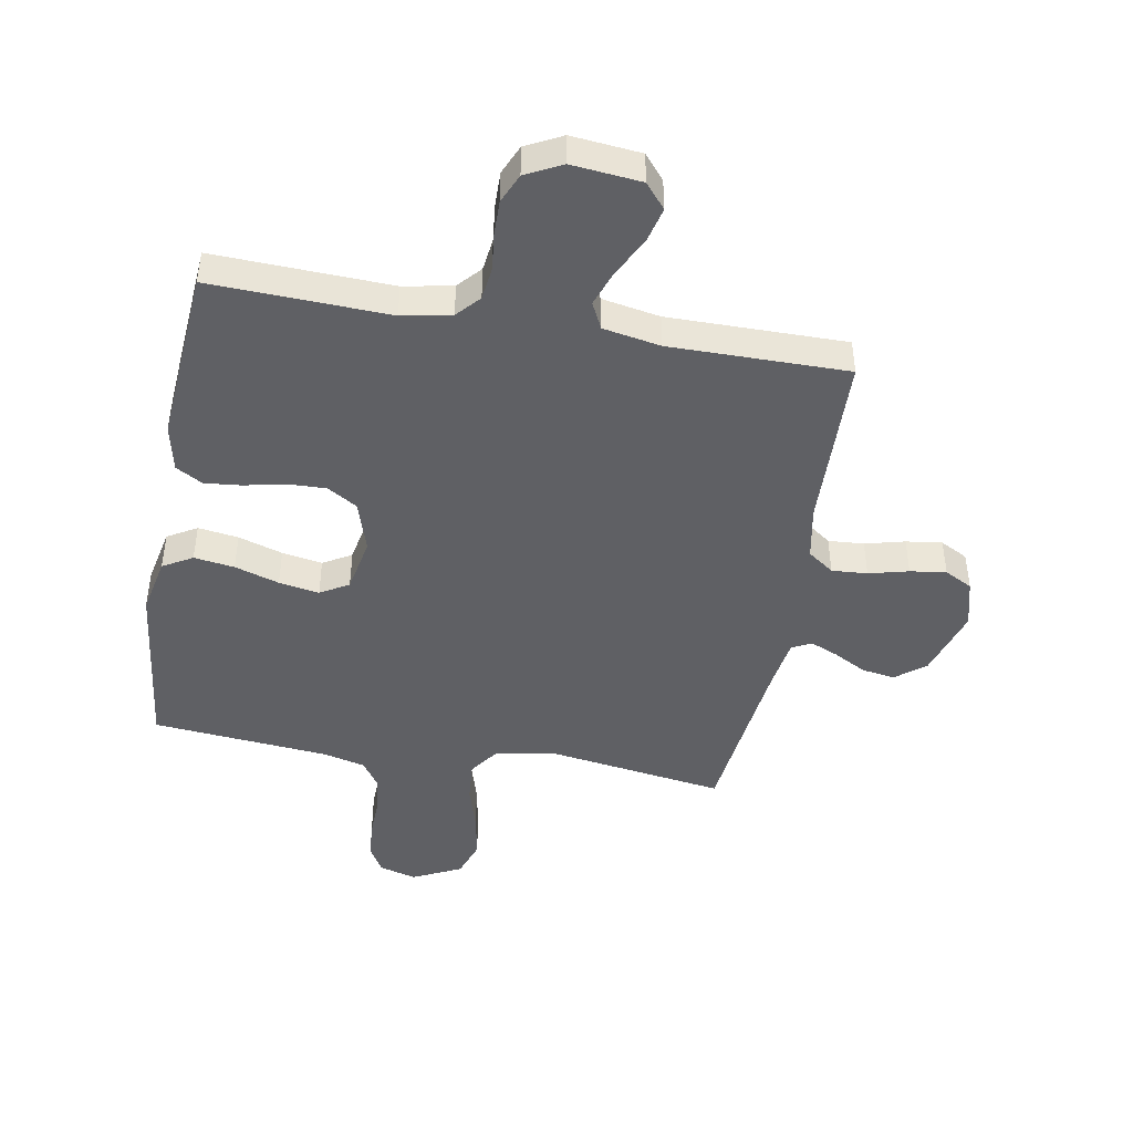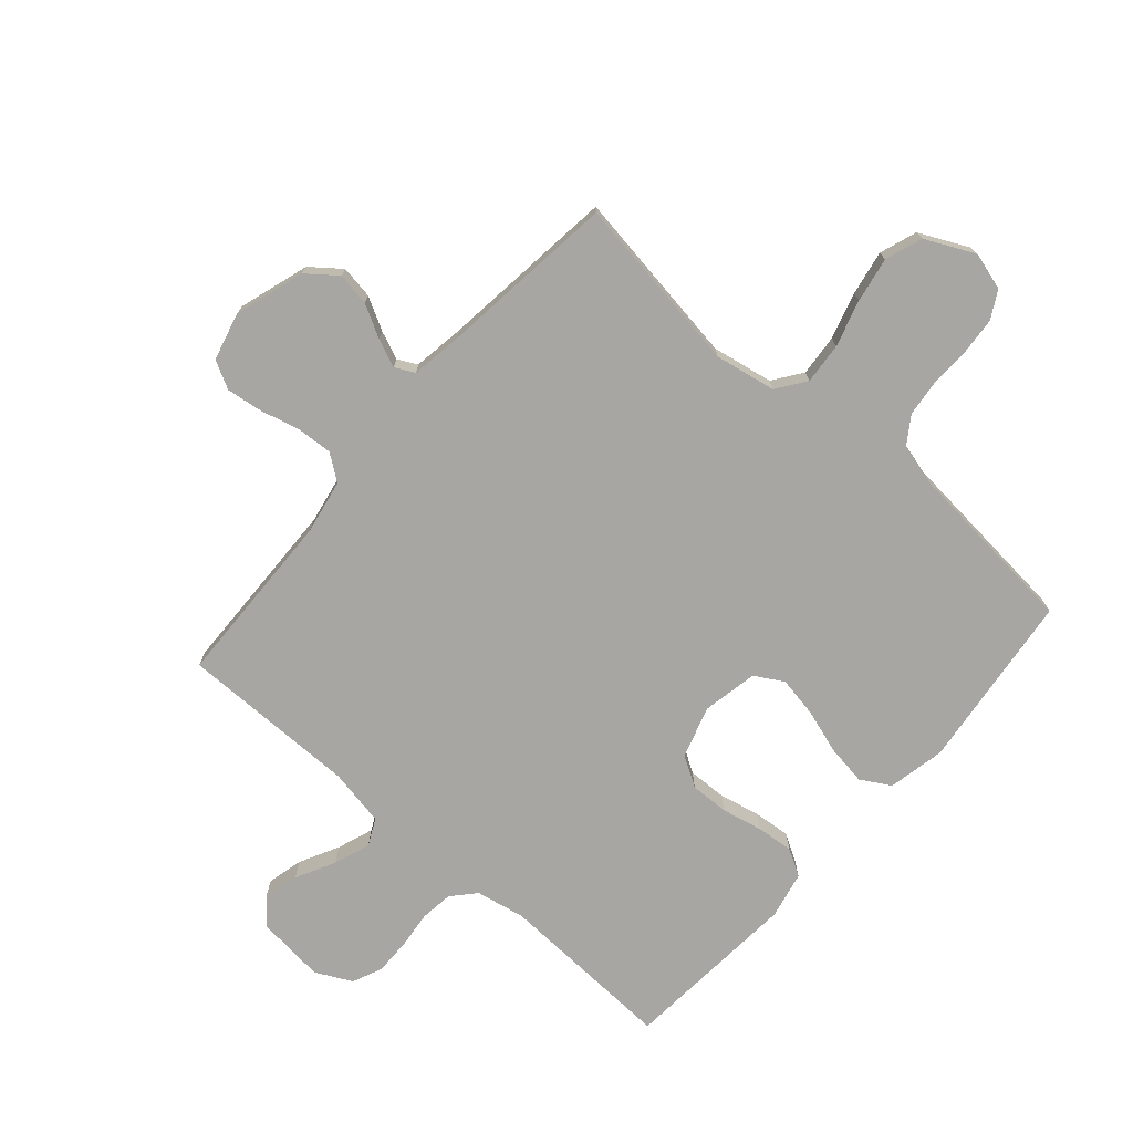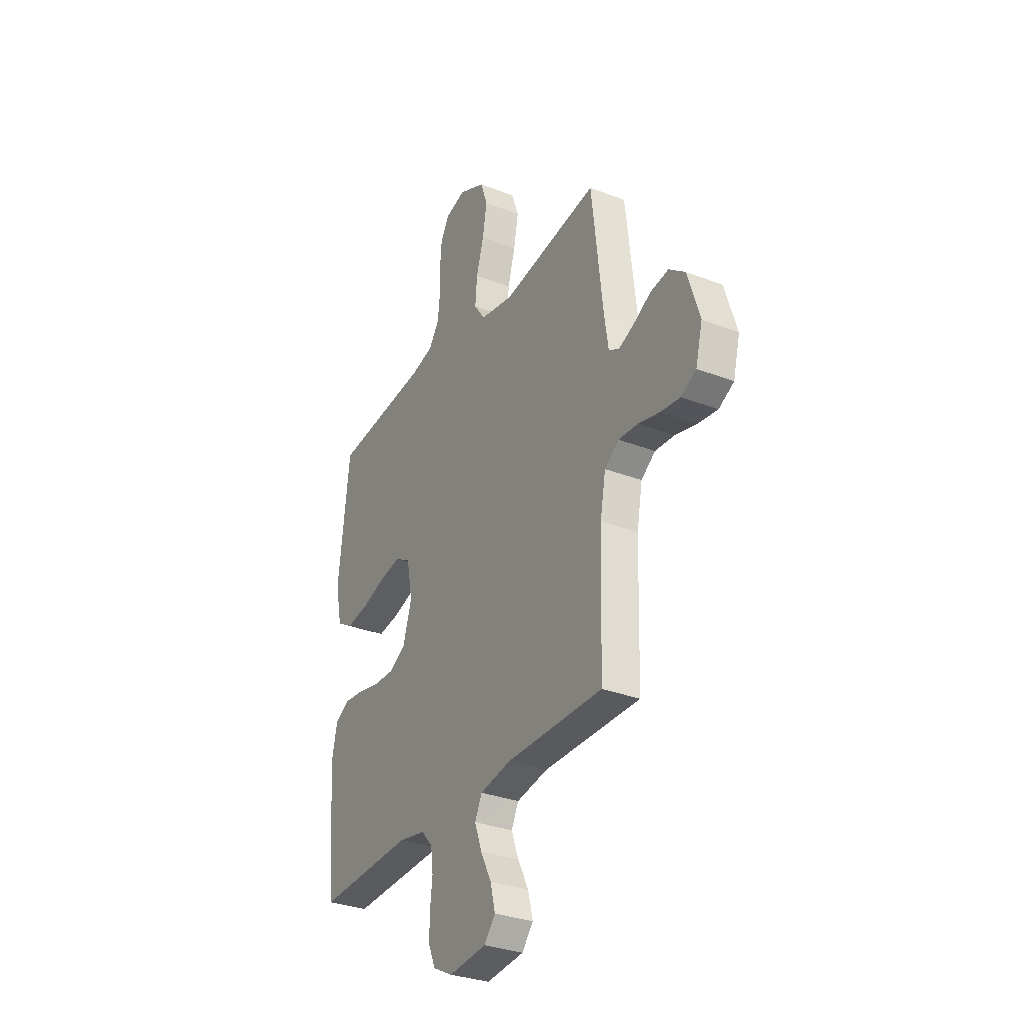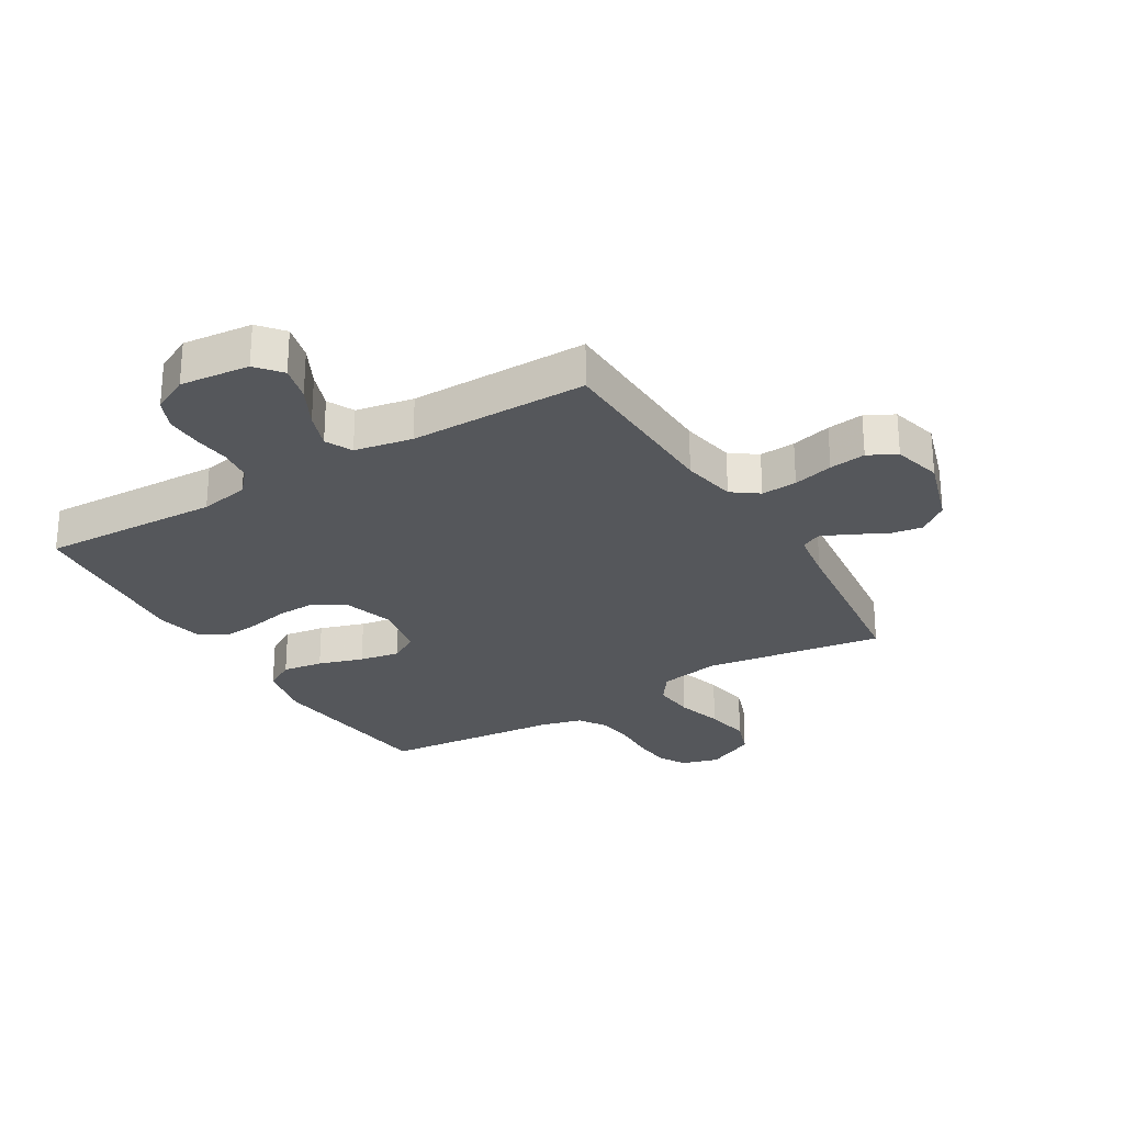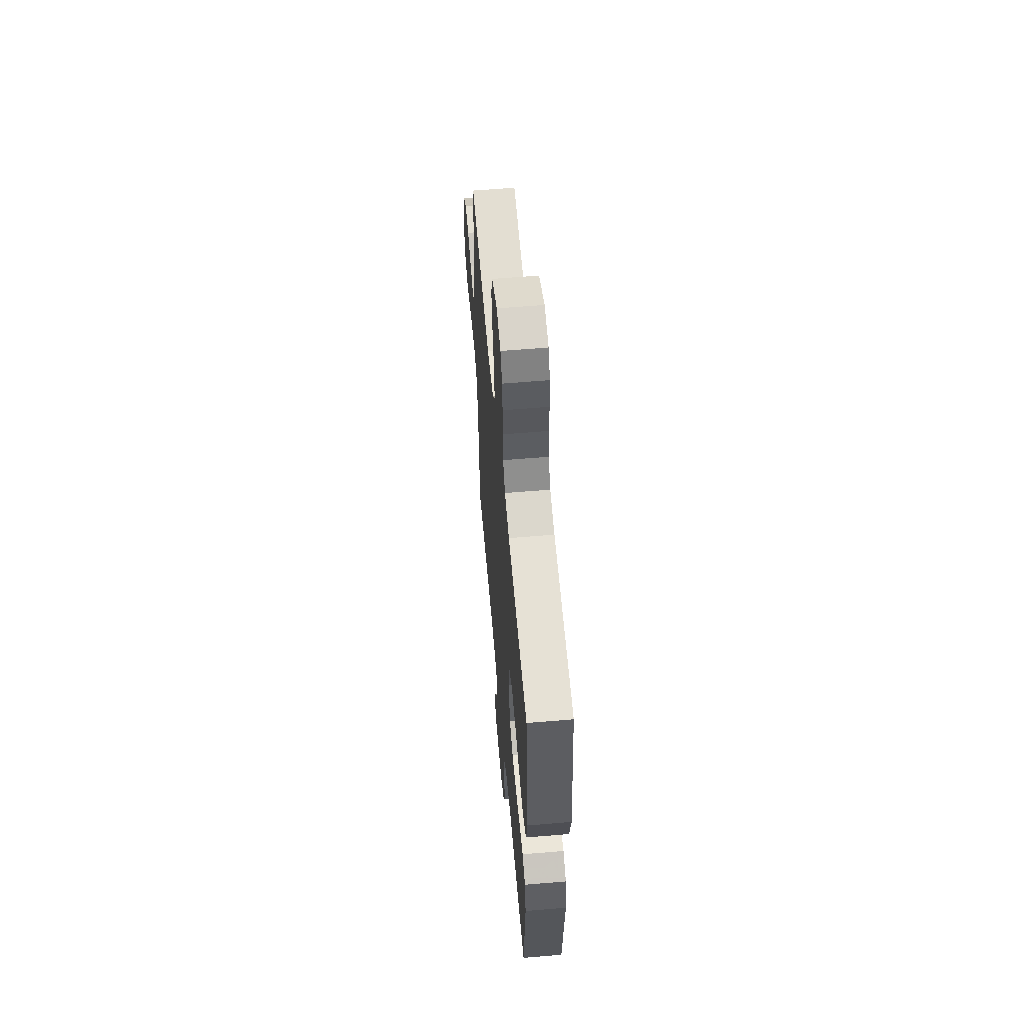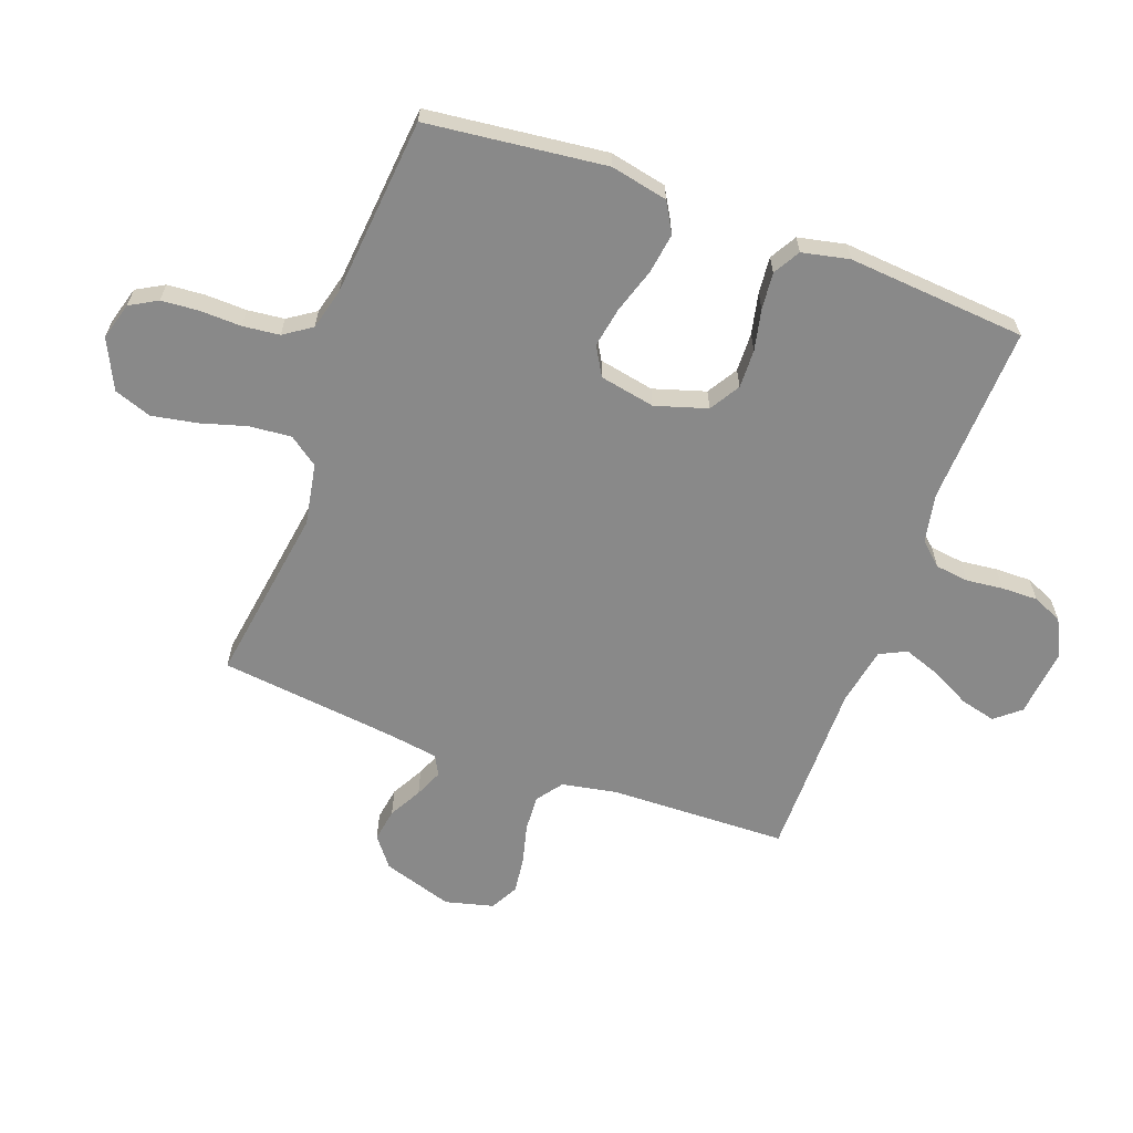
<metadata>
{"format":"obj","ext":"obj","renderer":"f3d","projection":"perspective","resolution":1024,"background":"white","views":[{"elev":-45.0,"azim":170.0,"up":"+Y"},{"elev":-74.3,"azim":-41.2,"up":"+Y"},{"elev":-31.5,"azim":-118.7,"up":"+Z"},{"elev":-26.9,"azim":-149.0,"up":"+Y"},{"elev":59.2,"azim":85.0,"up":"+Z"},{"elev":-63.1,"azim":69.8,"up":"+Y"}]}
</metadata>
<code>
v -0.5 0.07 0.5
v -0.2 0.07 0.455
v -0.097 0.07 0.474
v -0.062 0.07 0.523
v -0.068 0.07 0.593
v -0.091 0.07 0.671
v -0.105 0.07 0.747
v -0.083 0.07 0.81
v 0 0.07 0.85
v 0.063 0.07 0.832
v 0.089 0.07 0.786
v 0.094 0.07 0.723
v 0.092 0.07 0.654
v 0.099 0.07 0.592
v 0.13 0.07 0.546
v 0.2 0.07 0.528
v 0.5 0.07 0.5
v 0.535 0.07 0.2
v 0.515 0.07 0.104
v 0.465 0.07 0.075
v 0.397 0.07 0.085
v 0.322 0.07 0.109
v 0.254 0.07 0.121
v 0.206 0.07 0.093
v 0.188 0.07 0
v 0.215 0.07 -0.087
v 0.266 0.07 -0.118
v 0.331 0.07 -0.116
v 0.4 0.07 -0.101
v 0.462 0.07 -0.095
v 0.507 0.07 -0.121
v 0.524 0.07 -0.2
v 0.5 0.07 -0.5
v 0.2 0.07 -0.488
v 0.117 0.07 -0.504
v 0.082 0.07 -0.543
v 0.075 0.07 -0.599
v 0.082 0.07 -0.661
v 0.083 0.07 -0.722
v 0.061 0.07 -0.772
v 0 0.07 -0.803
v -0.117 0.07 -0.791
v -0.152 0.07 -0.749
v -0.137 0.07 -0.689
v -0.103 0.07 -0.623
v -0.081 0.07 -0.562
v -0.103 0.07 -0.517
v -0.2 0.07 -0.499
v -0.5 0.07 -0.5
v -0.509 0.07 -0.2
v -0.526 0.07 -0.109
v -0.57 0.07 -0.077
v -0.63 0.07 -0.081
v -0.697 0.07 -0.098
v -0.758 0.07 -0.106
v -0.805 0.07 -0.081
v -0.826 0.07 0
v -0.789 0.07 0.118
v -0.739 0.07 0.157
v -0.683 0.07 0.148
v -0.628 0.07 0.118
v -0.581 0.07 0.098
v -0.548 0.07 0.115
v -0.535 0.07 0.2
v -0.5 0 0.5
v -0.2 0 0.455
v -0.097 0 0.474
v -0.062 0 0.523
v -0.068 0 0.593
v -0.091 0 0.671
v -0.105 0 0.747
v -0.083 0 0.81
v 0 0 0.85
v 0.063 0 0.832
v 0.089 0 0.786
v 0.094 0 0.723
v 0.092 0 0.654
v 0.099 0 0.592
v 0.13 0 0.546
v 0.2 0 0.528
v 0.5 0 0.5
v 0.535 0 0.2
v 0.515 0 0.104
v 0.465 0 0.075
v 0.397 0 0.085
v 0.322 0 0.109
v 0.254 0 0.121
v 0.206 0 0.093
v 0.188 0 0
v 0.215 0 -0.087
v 0.266 0 -0.118
v 0.331 0 -0.116
v 0.4 0 -0.101
v 0.462 0 -0.095
v 0.507 0 -0.121
v 0.524 0 -0.2
v 0.5 0 -0.5
v 0.2 0 -0.488
v 0.117 0 -0.504
v 0.082 0 -0.543
v 0.075 0 -0.599
v 0.082 0 -0.661
v 0.083 0 -0.722
v 0.061 0 -0.772
v 0 0 -0.803
v -0.117 0 -0.791
v -0.152 0 -0.749
v -0.137 0 -0.689
v -0.103 0 -0.623
v -0.081 0 -0.562
v -0.103 0 -0.517
v -0.2 0 -0.499
v -0.5 0 -0.5
v -0.509 0 -0.2
v -0.526 0 -0.109
v -0.57 0 -0.077
v -0.63 0 -0.081
v -0.697 0 -0.098
v -0.758 0 -0.106
v -0.805 0 -0.081
v -0.826 0 0
v -0.789 0 0.118
v -0.739 0 0.157
v -0.683 0 0.148
v -0.628 0 0.118
v -0.581 0 0.098
v -0.548 0 0.115
v -0.535 0 0.2
f 58 59 60 61
f 58 61 62
f 57 58 62
f 56 57 62
f 53 54 55 56
f 52 53 56 62
f 51 52 62 63
f 48 49 50
f 47 48 50 51
f 42 43 44 45
f 42 45 46
f 41 42 46
f 40 41 46
f 37 38 39 40
f 37 40 46 47
f 31 32 33 34
f 31 34 35
f 28 29 30 31
f 27 28 31 35
f 26 27 35 36
f 19 20 21 22
f 19 22 23
f 16 17 18 19
f 15 16 19 23
f 14 15 23 24
f 10 11 12 13
f 10 13 14
f 9 10 14
f 5 6 7 8
f 4 5 8 9
f 64 1 2
f 64 2 3
f 63 64 3
f 51 63 3
f 36 37 47 51
f 25 26 36 51
f 25 51 3
f 24 25 3 4
f 4 9 14 24
f 125 124 123 122
f 126 125 122
f 126 122 121
f 126 121 120
f 120 119 118 117
f 126 120 117 116
f 127 126 116 115
f 114 113 112
f 115 114 112 111
f 109 108 107 106
f 110 109 106
f 110 106 105
f 110 105 104
f 104 103 102 101
f 111 110 104 101
f 98 97 96 95
f 99 98 95
f 95 94 93 92
f 99 95 92 91
f 100 99 91 90
f 86 85 84 83
f 87 86 83
f 83 82 81 80
f 87 83 80 79
f 88 87 79 78
f 77 76 75 74
f 78 77 74
f 78 74 73
f 72 71 70 69
f 73 72 69 68
f 66 65 128
f 67 66 128
f 67 128 127
f 67 127 115
f 115 111 101 100
f 115 100 90 89
f 67 115 89
f 68 67 89 88
f 88 78 73 68
f 1 65 66 2
f 2 66 67 3
f 3 67 68 4
f 4 68 69 5
f 5 69 70 6
f 6 70 71 7
f 7 71 72 8
f 8 72 73 9
f 9 73 74 10
f 10 74 75 11
f 11 75 76 12
f 12 76 77 13
f 13 77 78 14
f 14 78 79 15
f 15 79 80 16
f 16 80 81 17
f 17 81 82 18
f 18 82 83 19
f 19 83 84 20
f 20 84 85 21
f 21 85 86 22
f 22 86 87 23
f 23 87 88 24
f 24 88 89 25
f 25 89 90 26
f 26 90 91 27
f 27 91 92 28
f 28 92 93 29
f 29 93 94 30
f 30 94 95 31
f 31 95 96 32
f 32 96 97 33
f 33 97 98 34
f 34 98 99 35
f 35 99 100 36
f 36 100 101 37
f 37 101 102 38
f 38 102 103 39
f 39 103 104 40
f 40 104 105 41
f 41 105 106 42
f 42 106 107 43
f 43 107 108 44
f 44 108 109 45
f 45 109 110 46
f 46 110 111 47
f 47 111 112 48
f 48 112 113 49
f 49 113 114 50
f 50 114 115 51
f 51 115 116 52
f 52 116 117 53
f 53 117 118 54
f 54 118 119 55
f 55 119 120 56
f 56 120 121 57
f 57 121 122 58
f 58 122 123 59
f 59 123 124 60
f 60 124 125 61
f 61 125 126 62
f 62 126 127 63
f 63 127 128 64
f 64 128 65 1

</code>
